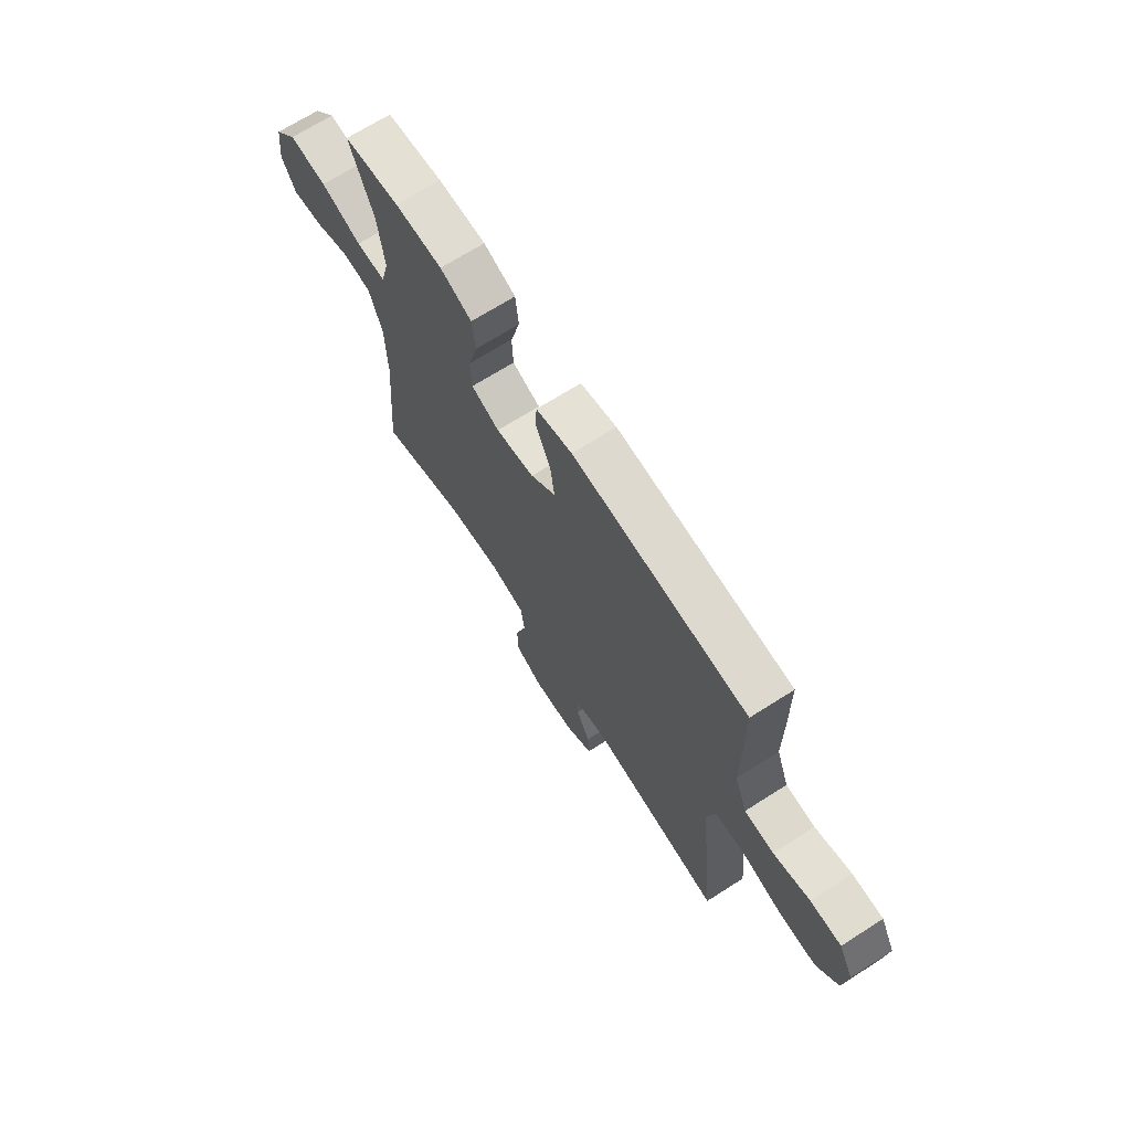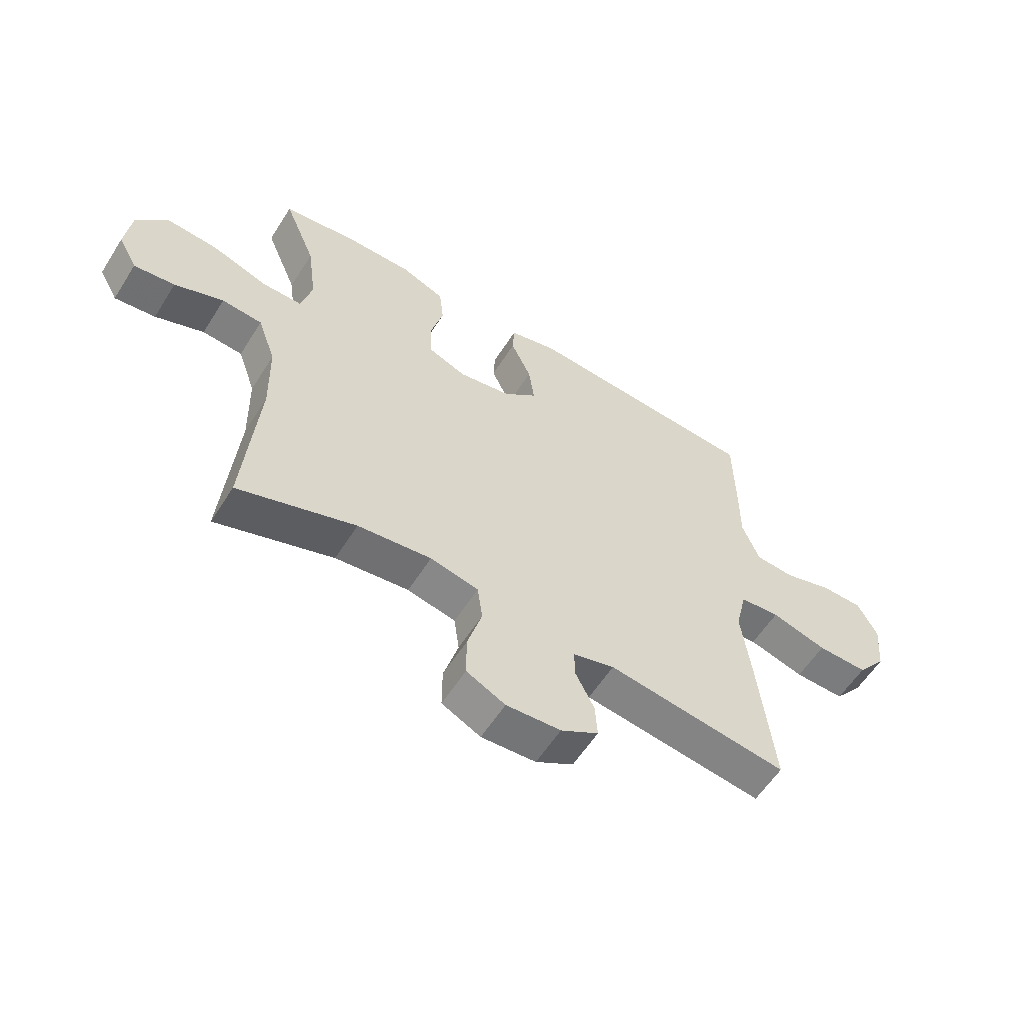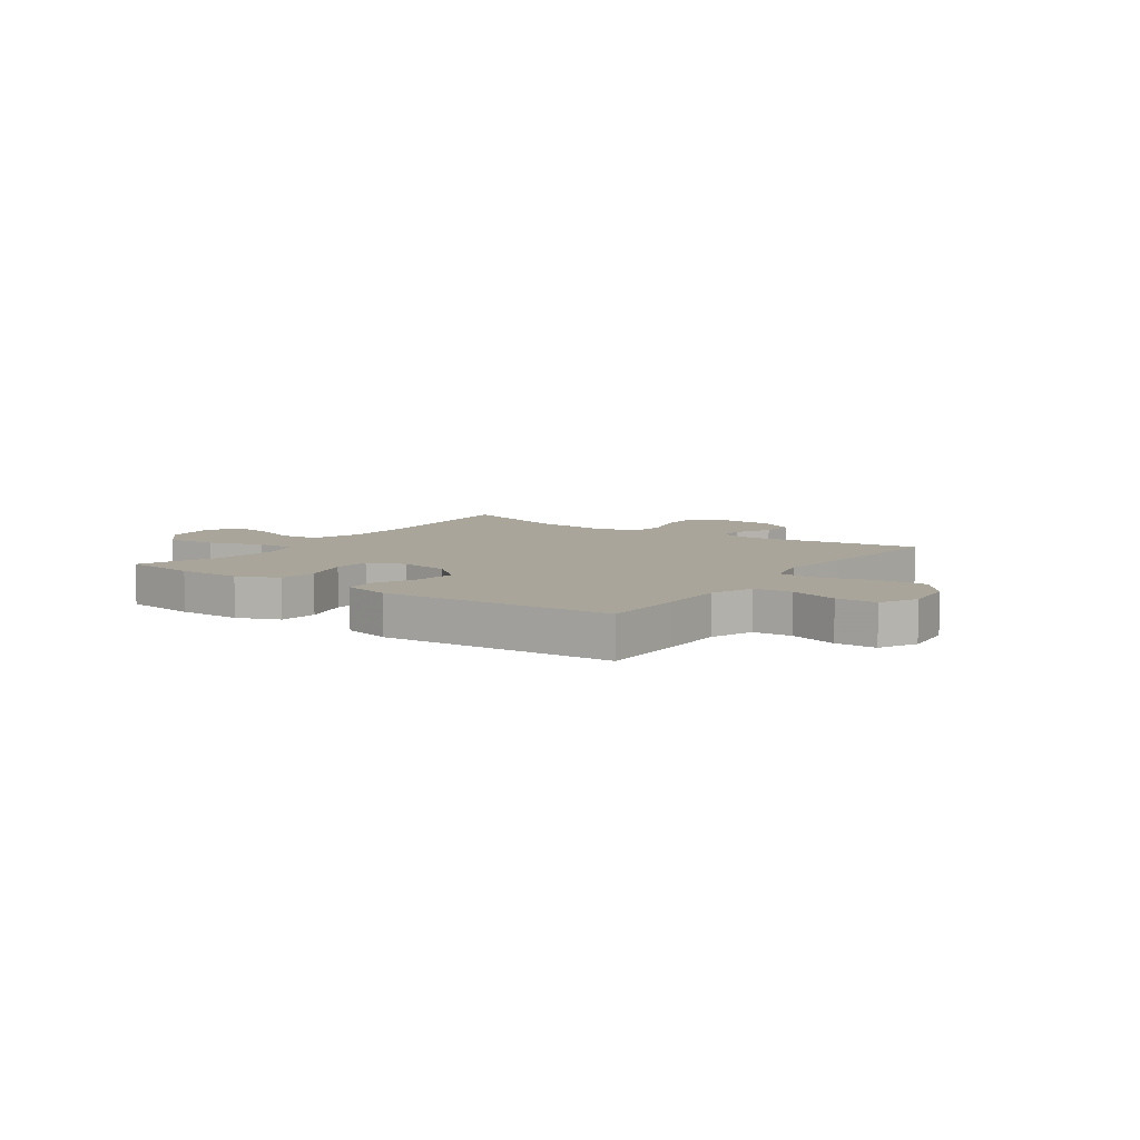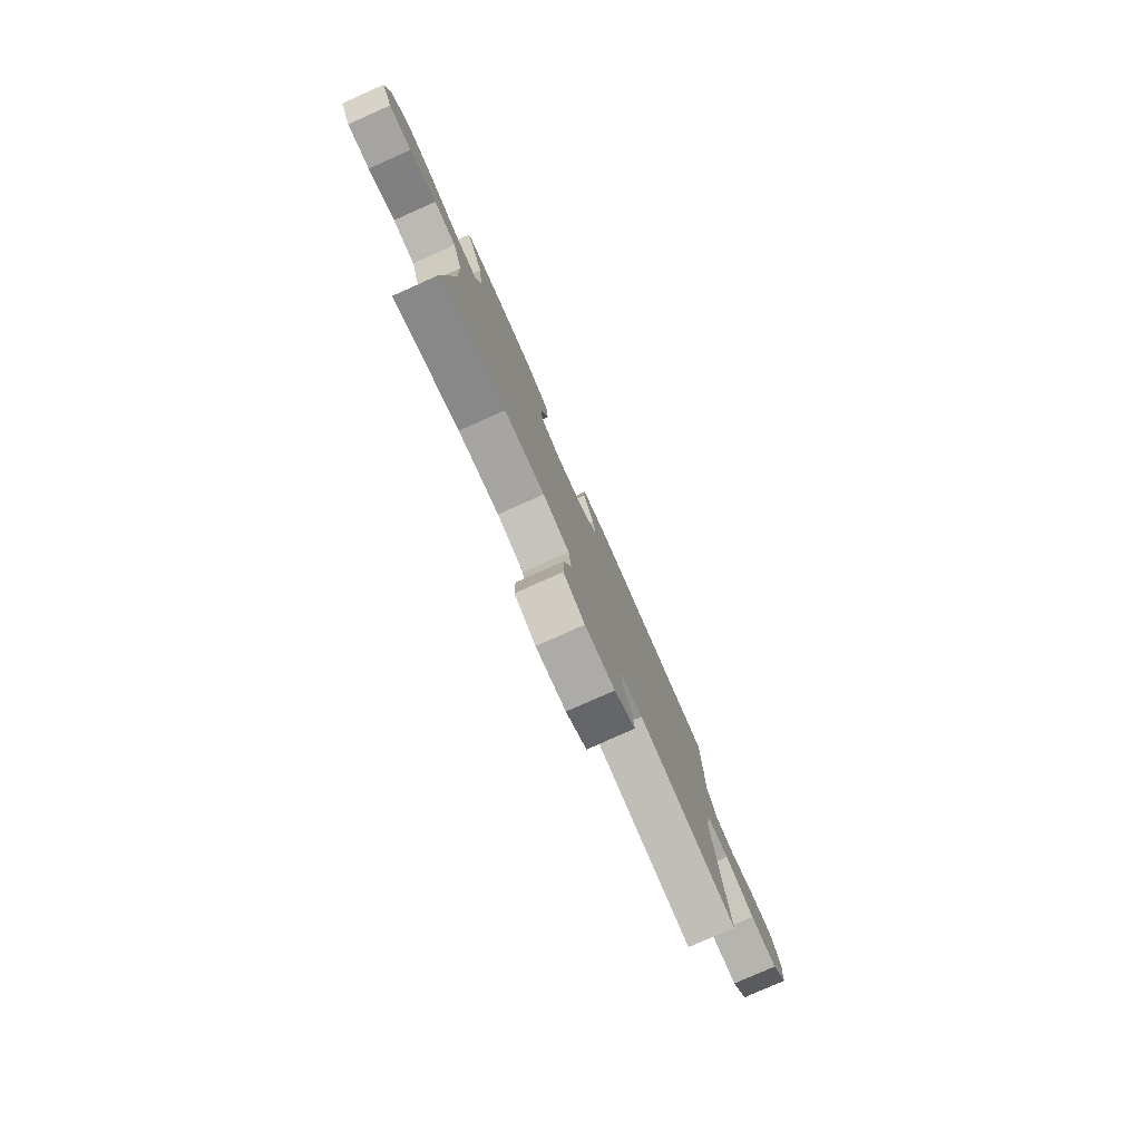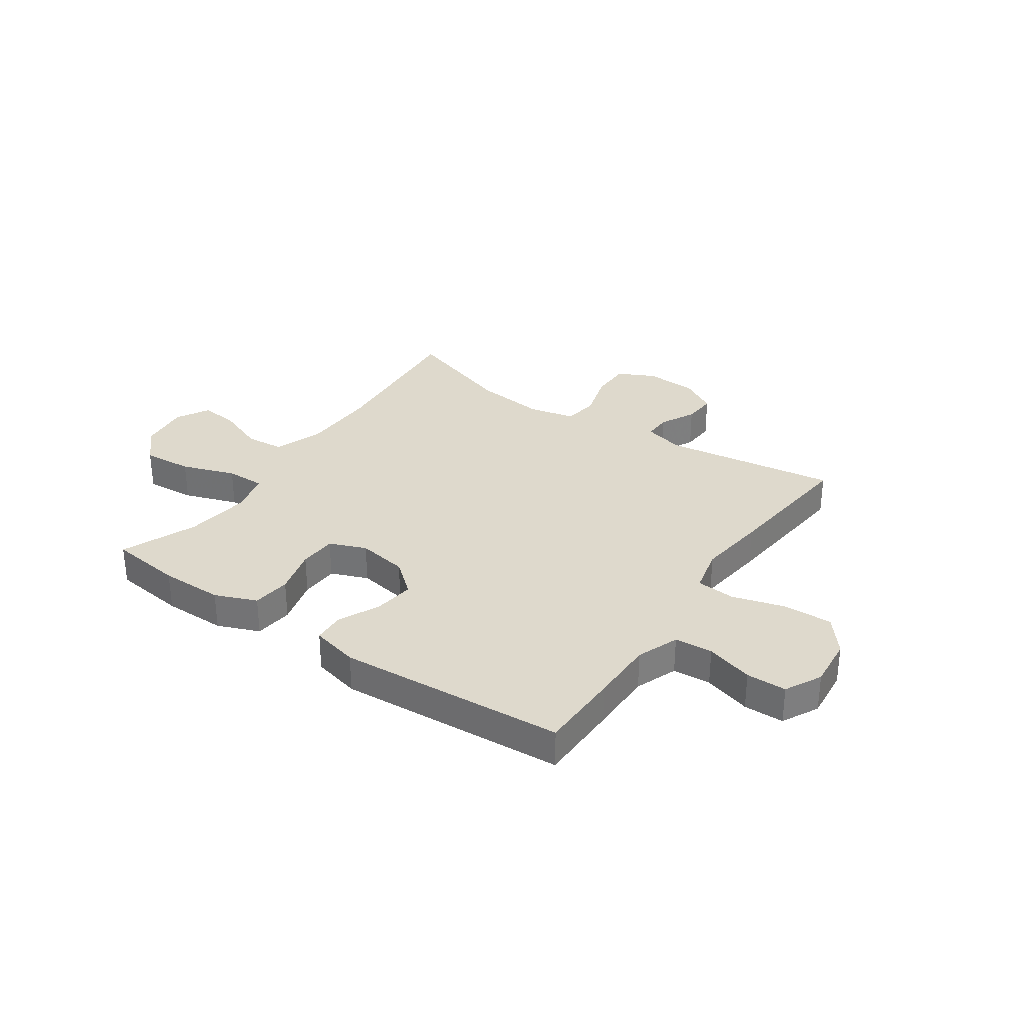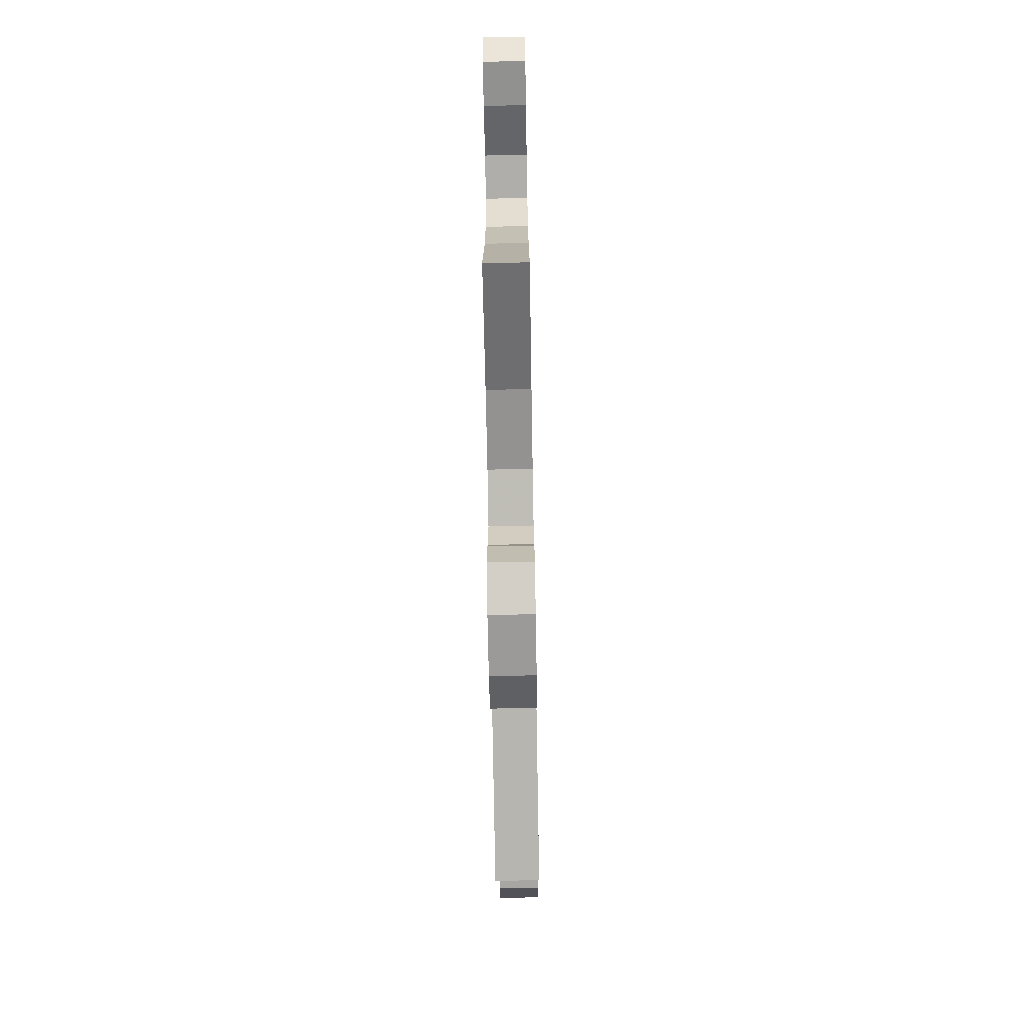
<metadata>
{"format":"obj","ext":"obj","renderer":"f3d","projection":"perspective","resolution":1024,"background":"white","views":[{"elev":69.0,"azim":57.5,"up":"+Z"},{"elev":-58.1,"azim":-32.1,"up":"+Z"},{"elev":7.5,"azim":34.9,"up":"+Y"},{"elev":-79.3,"azim":-66.1,"up":"+Z"},{"elev":31.9,"azim":34.4,"up":"+Y"},{"elev":-72.9,"azim":-89.0,"up":"+Z"}]}
</metadata>
<code>
v 0.5 0.07 -0.5
v 0.178 0.07 -0.455
v 0.104 0.07 -0.475
v 0.105 0.07 -0.525
v 0.138 0.07 -0.591
v 0.142 0.07 -0.652
v 0.075 0.07 -0.691
v -0.022 0.07 -0.697
v -0.091 0.07 -0.663
v -0.091 0.07 -0.588
v -0.065 0.07 -0.5
v -0.074 0.07 -0.434
v -0.16 0.07 -0.415
v -0.291 0.07 -0.43
v -0.5 0.07 -0.5
v -0.475 0.07 -0.204
v -0.478 0.07 -0.065
v -0.51 0.07 0.026
v -0.582 0.07 0.032
v -0.669 0.07 -0.002
v -0.742 0.07 -0.011
v -0.776 0.07 0.051
v -0.765 0.07 0.143
v -0.71 0.07 0.205
v -0.618 0.07 0.198
v -0.519 0.07 0.164
v -0.447 0.07 0.163
v -0.427 0.07 0.24
v -0.443 0.07 0.361
v -0.5 0.07 0.5
v -0.365 0.07 0.517
v -0.249 0.07 0.517
v -0.172 0.07 0.486
v -0.164 0.07 0.415
v -0.187 0.07 0.328
v -0.184 0.07 0.258
v -0.116 0.07 0.231
v -0.023 0.07 0.247
v 0.037 0.07 0.298
v 0.027 0.07 0.372
v -0.009 0.07 0.45
v -0.006 0.07 0.507
v 0.081 0.07 0.528
v 0.5 0.07 0.5
v 0.502 0.07 0.349
v 0.502 0.07 0.231
v 0.532 0.07 0.154
v 0.602 0.07 0.149
v 0.689 0.07 0.175
v 0.763 0.07 0.174
v 0.798 0.07 0.107
v 0.789 0.07 0.012
v 0.737 0.07 -0.053
v 0.647 0.07 -0.051
v 0.548 0.07 -0.023
v 0.477 0.07 -0.029
v 0.457 0.07 -0.114
v 0.473 0.07 -0.242
v 0.5 0 -0.5
v 0.178 0 -0.455
v 0.104 0 -0.475
v 0.105 0 -0.525
v 0.138 0 -0.591
v 0.142 0 -0.652
v 0.075 0 -0.691
v -0.022 0 -0.697
v -0.091 0 -0.663
v -0.091 0 -0.588
v -0.065 0 -0.5
v -0.074 0 -0.434
v -0.16 0 -0.415
v -0.291 0 -0.43
v -0.5 0 -0.5
v -0.475 0 -0.204
v -0.478 0 -0.065
v -0.51 0 0.026
v -0.582 0 0.032
v -0.669 0 -0.002
v -0.742 0 -0.011
v -0.776 0 0.051
v -0.765 0 0.143
v -0.71 0 0.205
v -0.618 0 0.198
v -0.519 0 0.164
v -0.447 0 0.163
v -0.427 0 0.24
v -0.443 0 0.361
v -0.5 0 0.5
v -0.365 0 0.517
v -0.249 0 0.517
v -0.172 0 0.486
v -0.164 0 0.415
v -0.187 0 0.328
v -0.184 0 0.258
v -0.116 0 0.231
v -0.023 0 0.247
v 0.037 0 0.298
v 0.027 0 0.372
v -0.009 0 0.45
v -0.006 0 0.507
v 0.081 0 0.528
v 0.5 0 0.5
v 0.502 0 0.349
v 0.502 0 0.231
v 0.532 0 0.154
v 0.602 0 0.149
v 0.689 0 0.175
v 0.763 0 0.174
v 0.798 0 0.107
v 0.789 0 0.012
v 0.737 0 -0.053
v 0.647 0 -0.051
v 0.548 0 -0.023
v 0.477 0 -0.029
v 0.457 0 -0.114
v 0.473 0 -0.242
f 57 58 1 2
f 56 57 2 3
f 52 53 54 55
f 52 55 56
f 51 52 56
f 48 49 50 51
f 47 48 51 56
f 46 47 56 3
f 44 45 46 3
f 40 41 42 43
f 39 40 43 44
f 38 39 44 3
f 32 33 34 35
f 32 35 36
f 29 30 31 32
f 28 29 32 36
f 27 28 36 37
f 23 24 25 26
f 23 26 27
f 22 23 27
f 19 20 21 22
f 18 19 22 27
f 17 18 27 37
f 14 15 16
f 13 14 16 17
f 12 13 17 37
f 8 9 10 11
f 4 5 6 7
f 11 12 37 38
f 7 8 11 38
f 3 4 7 38
f 60 59 116 115
f 61 60 115 114
f 113 112 111 110
f 114 113 110
f 114 110 109
f 109 108 107 106
f 114 109 106 105
f 61 114 105 104
f 61 104 103 102
f 101 100 99 98
f 102 101 98 97
f 61 102 97 96
f 93 92 91 90
f 94 93 90
f 90 89 88 87
f 94 90 87 86
f 95 94 86 85
f 84 83 82 81
f 85 84 81
f 85 81 80
f 80 79 78 77
f 85 80 77 76
f 95 85 76 75
f 74 73 72
f 75 74 72 71
f 95 75 71 70
f 69 68 67 66
f 65 64 63 62
f 96 95 70 69
f 96 69 66 65
f 96 65 62 61
f 1 59 60 2
f 2 60 61 3
f 3 61 62 4
f 4 62 63 5
f 5 63 64 6
f 6 64 65 7
f 7 65 66 8
f 8 66 67 9
f 9 67 68 10
f 10 68 69 11
f 11 69 70 12
f 12 70 71 13
f 13 71 72 14
f 14 72 73 15
f 15 73 74 16
f 16 74 75 17
f 17 75 76 18
f 18 76 77 19
f 19 77 78 20
f 20 78 79 21
f 21 79 80 22
f 22 80 81 23
f 23 81 82 24
f 24 82 83 25
f 25 83 84 26
f 26 84 85 27
f 27 85 86 28
f 28 86 87 29
f 29 87 88 30
f 30 88 89 31
f 31 89 90 32
f 32 90 91 33
f 33 91 92 34
f 34 92 93 35
f 35 93 94 36
f 36 94 95 37
f 37 95 96 38
f 38 96 97 39
f 39 97 98 40
f 40 98 99 41
f 41 99 100 42
f 42 100 101 43
f 43 101 102 44
f 44 102 103 45
f 45 103 104 46
f 46 104 105 47
f 47 105 106 48
f 48 106 107 49
f 49 107 108 50
f 50 108 109 51
f 51 109 110 52
f 52 110 111 53
f 53 111 112 54
f 54 112 113 55
f 55 113 114 56
f 56 114 115 57
f 57 115 116 58
f 58 116 59 1

</code>
